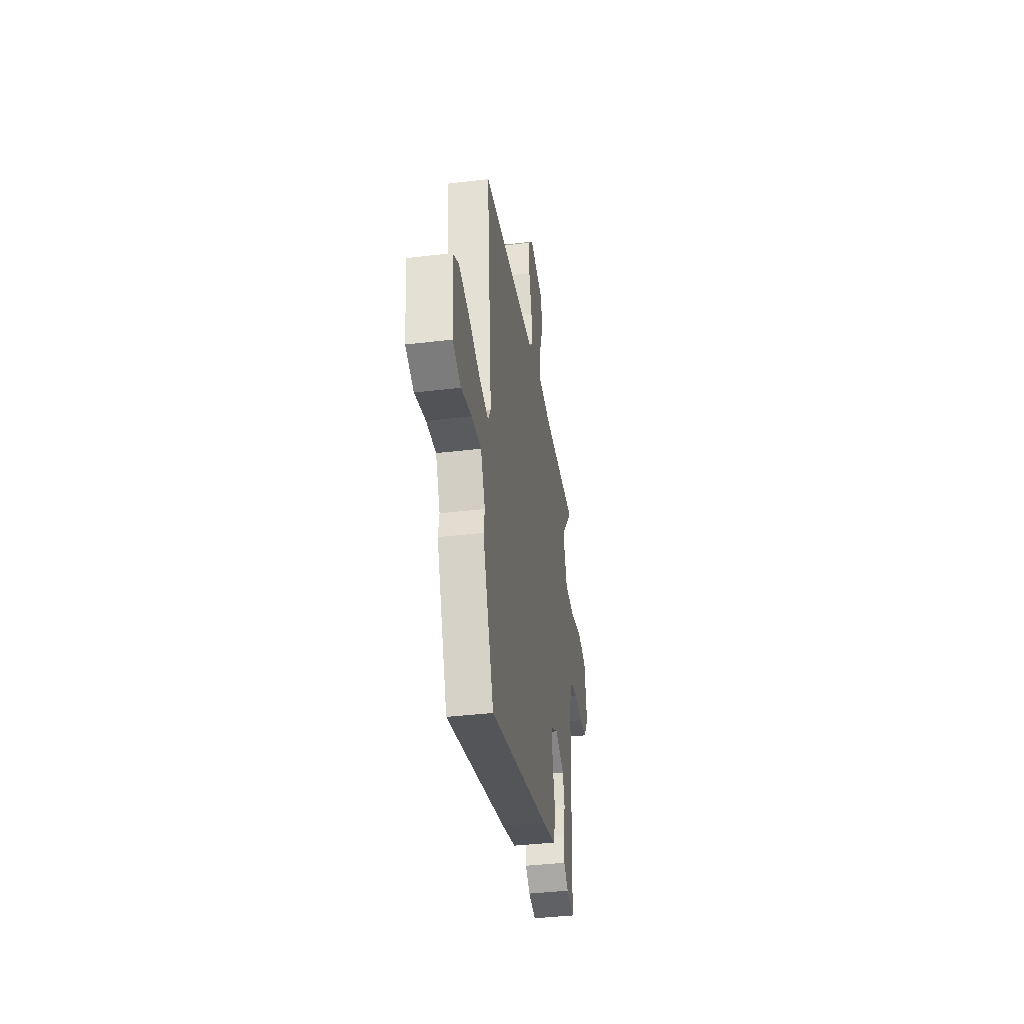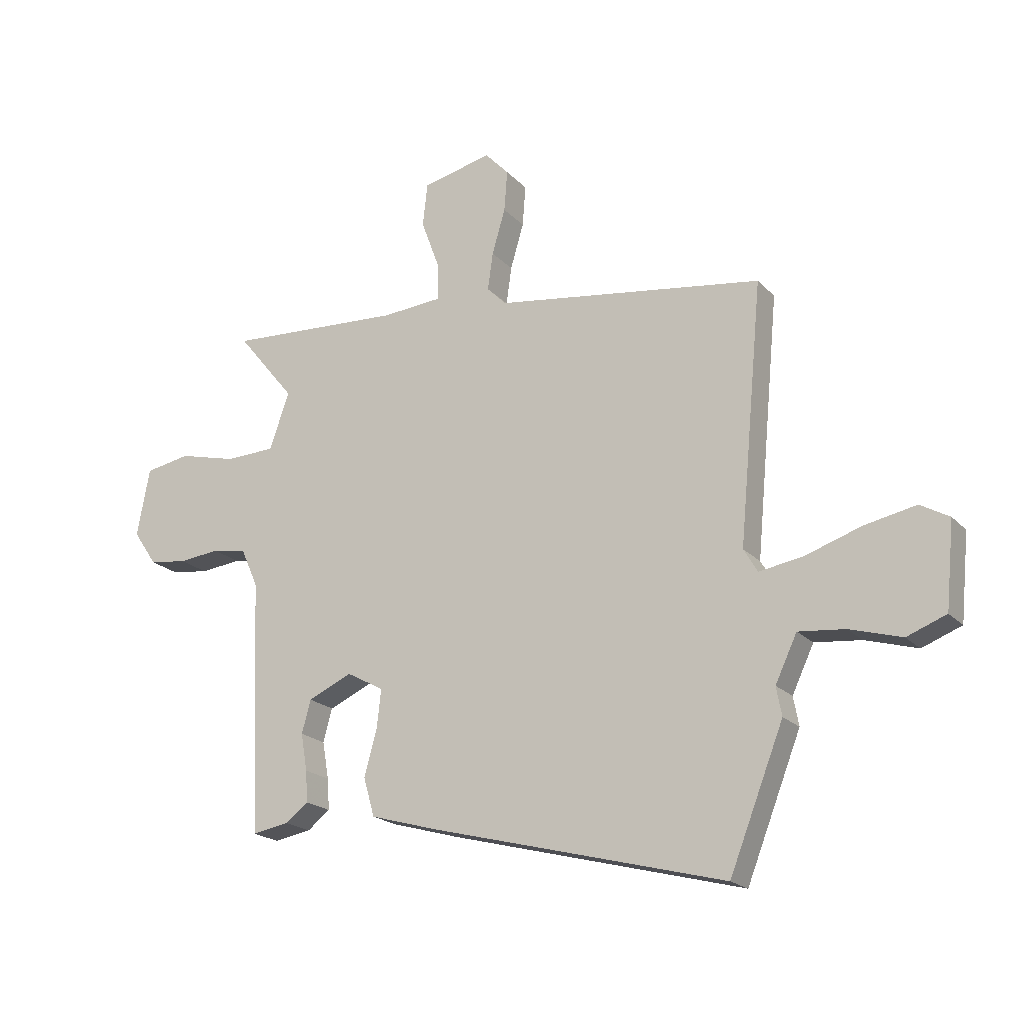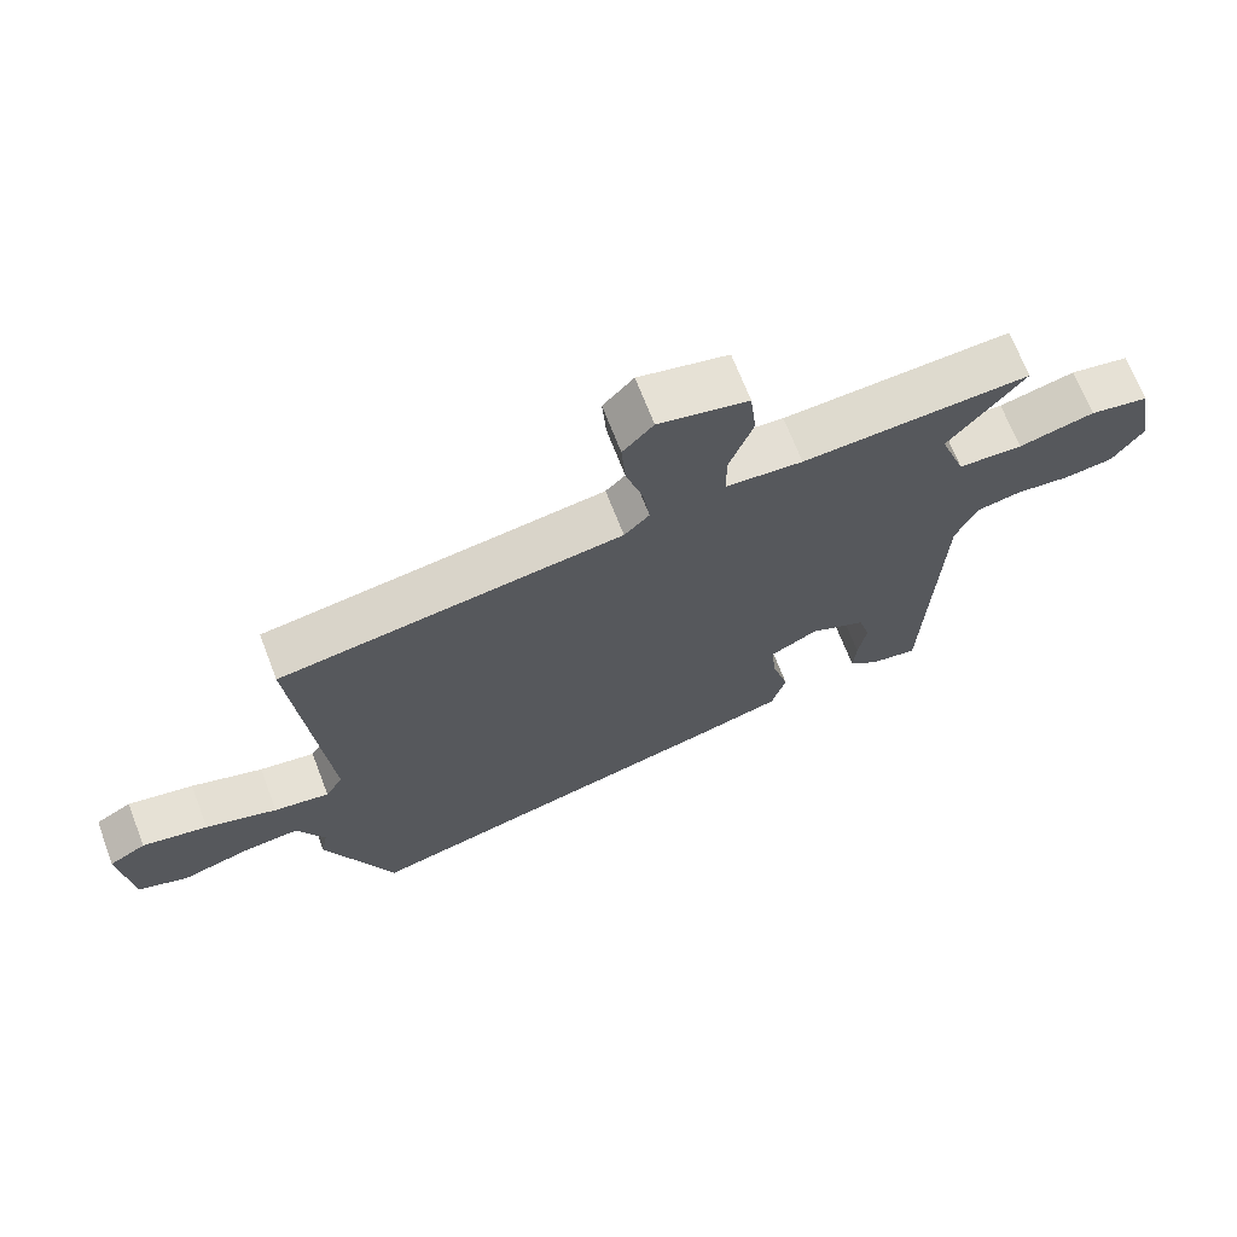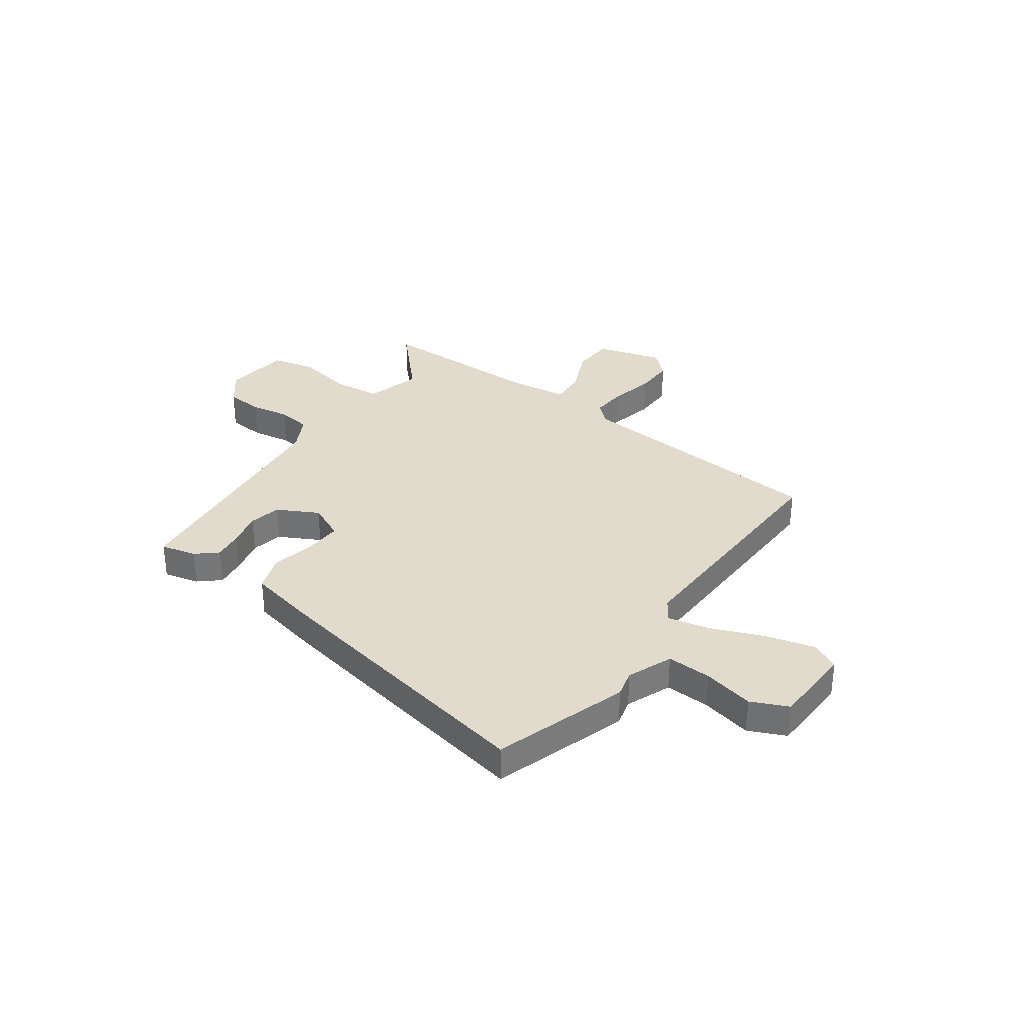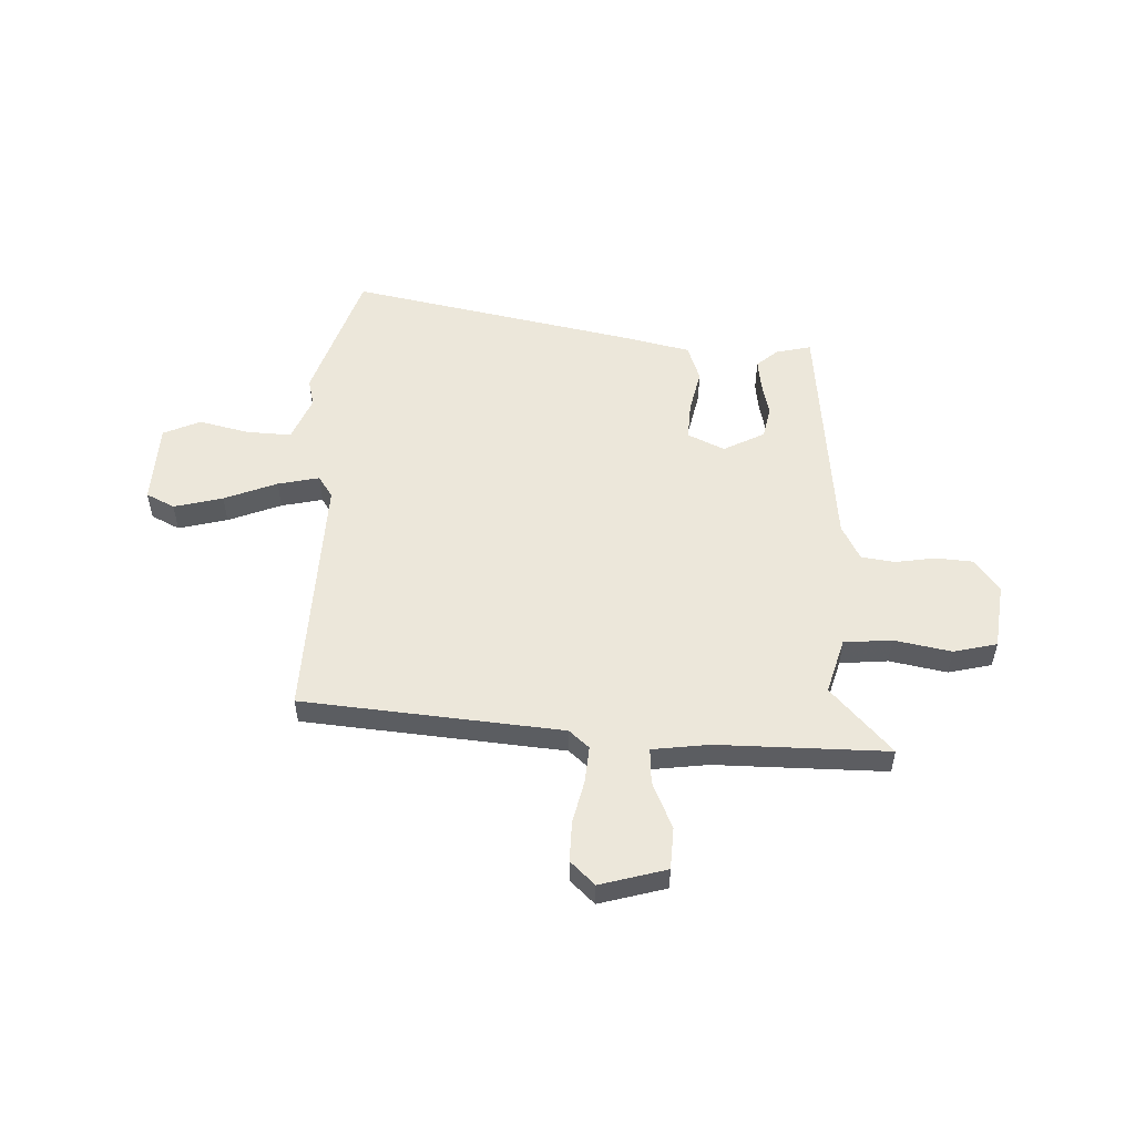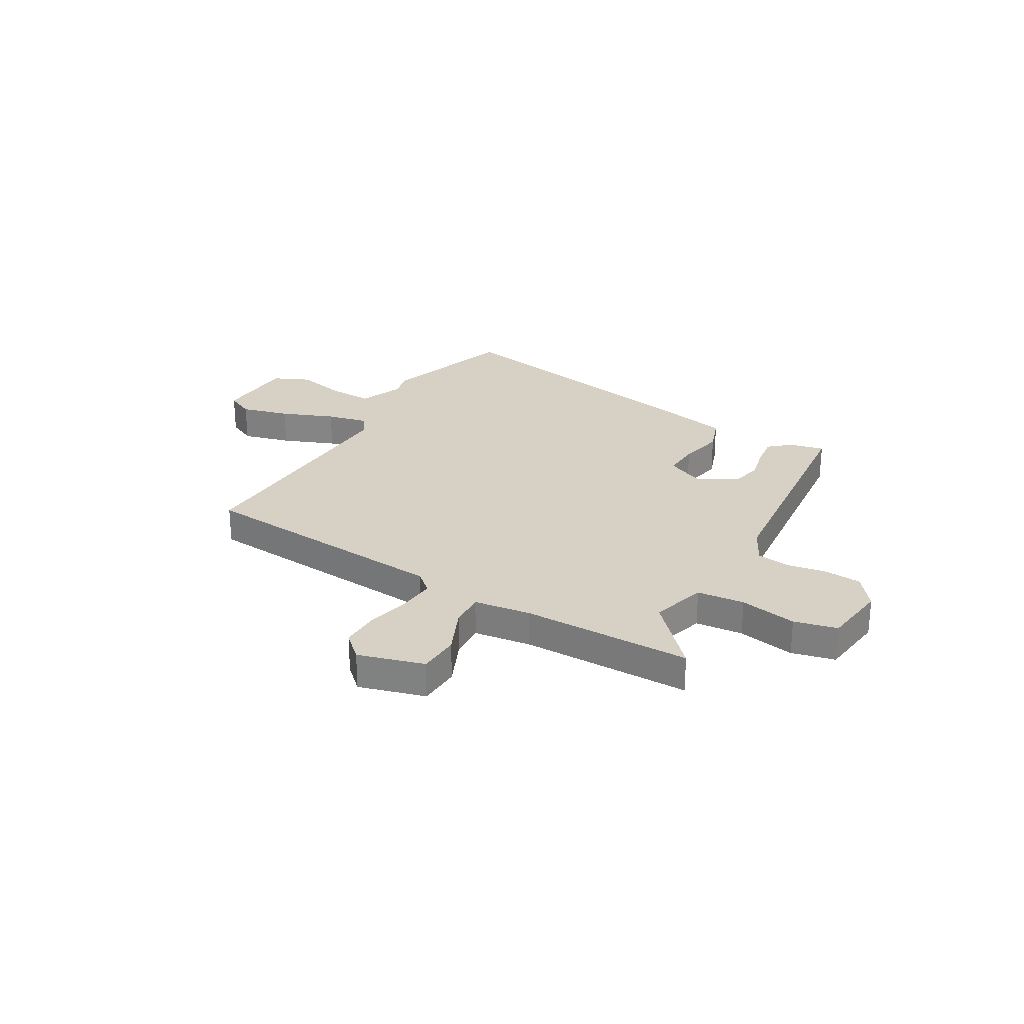
<metadata>
{"format":"obj","ext":"obj","renderer":"f3d","projection":"perspective","resolution":1024,"background":"white","views":[{"elev":-38.7,"azim":-81.5,"up":"+Z"},{"elev":-20.1,"azim":-150.3,"up":"+Z"},{"elev":68.6,"azim":-21.0,"up":"+Z"},{"elev":33.3,"azim":-148.1,"up":"+Y"},{"elev":53.3,"azim":-1.1,"up":"+Y"},{"elev":26.8,"azim":26.6,"up":"+Y"}]}
</metadata>
<code>
v -0.525 0.07 0.38
v -0.019 0.07 0.455
v 0.018 0.07 0.492
v 0.008 0.07 0.563
v -0.017 0.07 0.648
v -0.023 0.07 0.726
v 0.022 0.07 0.774
v 0.154 0.07 0.745
v 0.163 0.07 0.663
v 0.128 0.07 0.568
v 0.128 0.07 0.498
v 0.241 0.07 0.49
v 0.575 0.07 0.511
v 0.464 0.07 0.375
v 0.502 0.07 0.268
v 0.596 0.07 0.265
v 0.707 0.07 0.293
v 0.793 0.07 0.278
v 0.817 0.07 0.149
v 0.772 0.07 0.083
v 0.7 0.07 0.073
v 0.622 0.07 0.081
v 0.556 0.07 0.068
v 0.524 0.07 -0.004
v 0.504 0.07 -0.483
v 0.434 0.07 -0.471
v 0.391 0.07 -0.438
v 0.395 0.07 -0.379
v 0.407 0.07 -0.309
v 0.39 0.07 -0.247
v 0.307 0.07 -0.21
v 0.237 0.07 -0.248
v 0.245 0.07 -0.321
v 0.269 0.07 -0.407
v 0.248 0.07 -0.48
v 0.119 0.07 -0.517
v -0.436 0.07 -0.662
v -0.538 0.07 -0.404
v -0.528 0.07 -0.35
v -0.569 0.07 -0.264
v -0.656 0.07 -0.273
v -0.754 0.07 -0.302
v -0.828 0.07 -0.274
v -0.844 0.07 -0.114
v -0.79 0.07 -0.083
v -0.693 0.07 -0.102
v -0.587 0.07 -0.137
v -0.505 0.07 -0.15
v -0.479 0.07 -0.106
v -0.525 0 0.38
v -0.019 0 0.455
v 0.018 0 0.492
v 0.008 0 0.563
v -0.017 0 0.648
v -0.023 0 0.726
v 0.022 0 0.774
v 0.154 0 0.745
v 0.163 0 0.663
v 0.128 0 0.568
v 0.128 0 0.498
v 0.241 0 0.49
v 0.575 0 0.511
v 0.464 0 0.375
v 0.502 0 0.268
v 0.596 0 0.265
v 0.707 0 0.293
v 0.793 0 0.278
v 0.817 0 0.149
v 0.772 0 0.083
v 0.7 0 0.073
v 0.622 0 0.081
v 0.556 0 0.068
v 0.524 0 -0.004
v 0.504 0 -0.483
v 0.434 0 -0.471
v 0.391 0 -0.438
v 0.395 0 -0.379
v 0.407 0 -0.309
v 0.39 0 -0.247
v 0.307 0 -0.21
v 0.237 0 -0.248
v 0.245 0 -0.321
v 0.269 0 -0.407
v 0.248 0 -0.48
v 0.119 0 -0.517
v -0.436 0 -0.662
v -0.538 0 -0.404
v -0.528 0 -0.35
v -0.569 0 -0.264
v -0.656 0 -0.273
v -0.754 0 -0.302
v -0.828 0 -0.274
v -0.844 0 -0.114
v -0.79 0 -0.083
v -0.693 0 -0.102
v -0.587 0 -0.137
v -0.505 0 -0.15
v -0.479 0 -0.106
f 45 46 47
f 44 45 47
f 43 44 47
f 42 43 47
f 41 42 47
f 40 41 47 48
f 39 40 48 49
f 38 39 49
f 37 38 49
f 36 37 49
f 35 36 49
f 34 35 49
f 33 34 49
f 27 28 29
f 26 27 29
f 25 26 29
f 24 25 29
f 24 29 30
f 23 24 30 31
f 20 21 22
f 19 20 22
f 18 19 22
f 17 18 22
f 16 17 22
f 15 16 22 23
f 23 31 32
f 15 23 32
f 14 15 32
f 8 9 10
f 7 8 10
f 6 7 10
f 5 6 10
f 4 5 10
f 3 4 10 11
f 2 3 11 12
f 49 1 2
f 33 49 2
f 32 33 2
f 12 13 14
f 2 12 14 32
f 96 95 94
f 96 94 93
f 96 93 92
f 96 92 91
f 96 91 90
f 97 96 90 89
f 98 97 89 88
f 98 88 87
f 98 87 86
f 98 86 85
f 98 85 84
f 98 84 83
f 98 83 82
f 78 77 76
f 78 76 75
f 78 75 74
f 78 74 73
f 79 78 73
f 80 79 73 72
f 71 70 69
f 71 69 68
f 71 68 67
f 71 67 66
f 71 66 65
f 72 71 65 64
f 81 80 72
f 81 72 64
f 81 64 63
f 59 58 57
f 59 57 56
f 59 56 55
f 59 55 54
f 59 54 53
f 60 59 53 52
f 61 60 52 51
f 51 50 98
f 51 98 82
f 51 82 81
f 63 62 61
f 81 63 61 51
f 1 50 51 2
f 2 51 52 3
f 3 52 53 4
f 4 53 54 5
f 5 54 55 6
f 6 55 56 7
f 7 56 57 8
f 8 57 58 9
f 9 58 59 10
f 10 59 60 11
f 11 60 61 12
f 12 61 62 13
f 13 62 63 14
f 14 63 64 15
f 15 64 65 16
f 16 65 66 17
f 17 66 67 18
f 18 67 68 19
f 19 68 69 20
f 20 69 70 21
f 21 70 71 22
f 22 71 72 23
f 23 72 73 24
f 24 73 74 25
f 25 74 75 26
f 26 75 76 27
f 27 76 77 28
f 28 77 78 29
f 29 78 79 30
f 30 79 80 31
f 31 80 81 32
f 32 81 82 33
f 33 82 83 34
f 34 83 84 35
f 35 84 85 36
f 36 85 86 37
f 37 86 87 38
f 38 87 88 39
f 39 88 89 40
f 40 89 90 41
f 41 90 91 42
f 42 91 92 43
f 43 92 93 44
f 44 93 94 45
f 45 94 95 46
f 46 95 96 47
f 47 96 97 48
f 48 97 98 49
f 49 98 50 1

</code>
